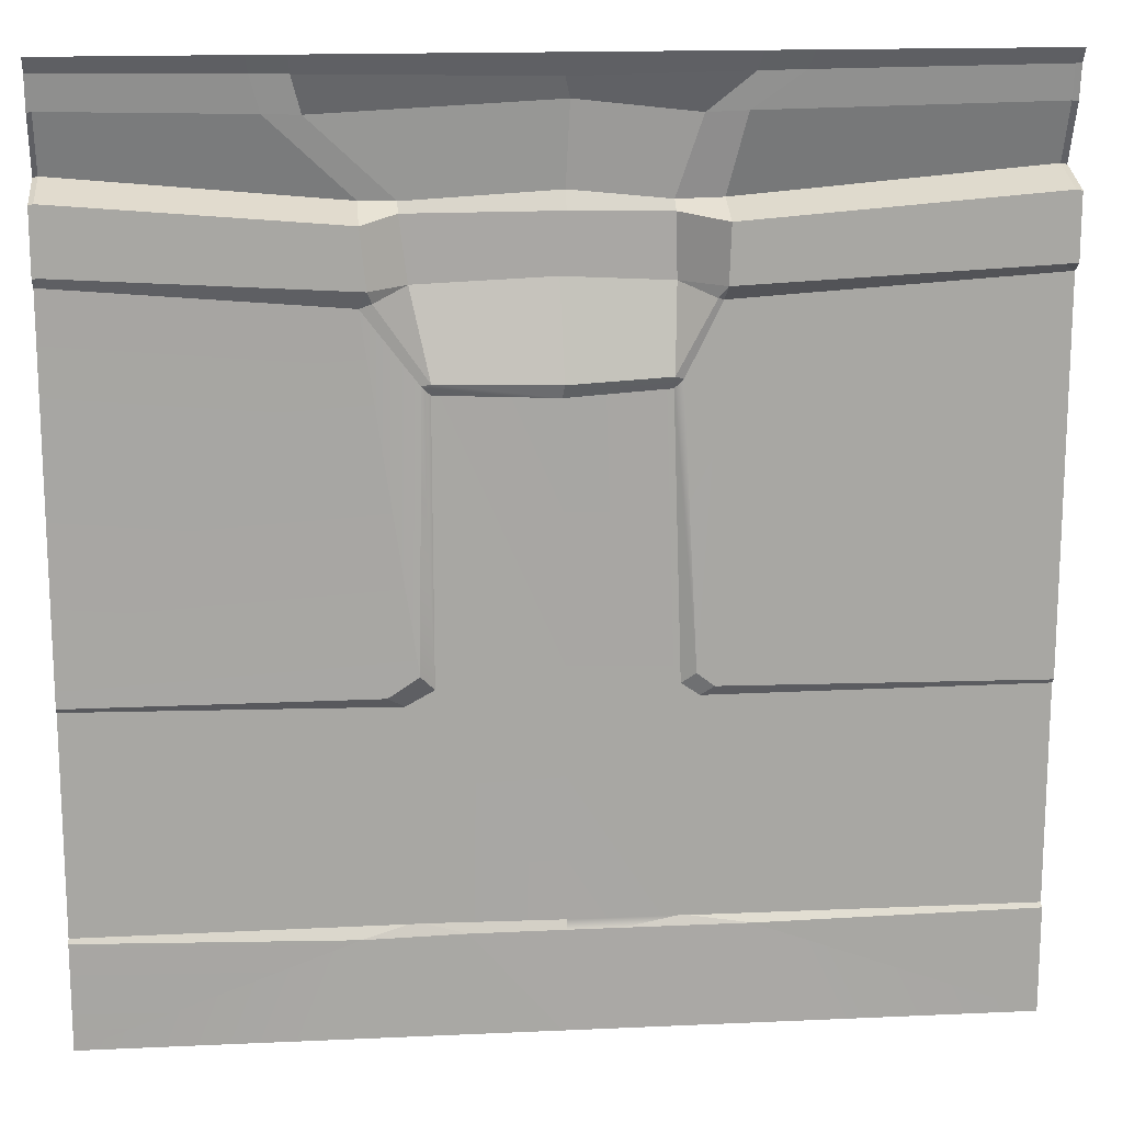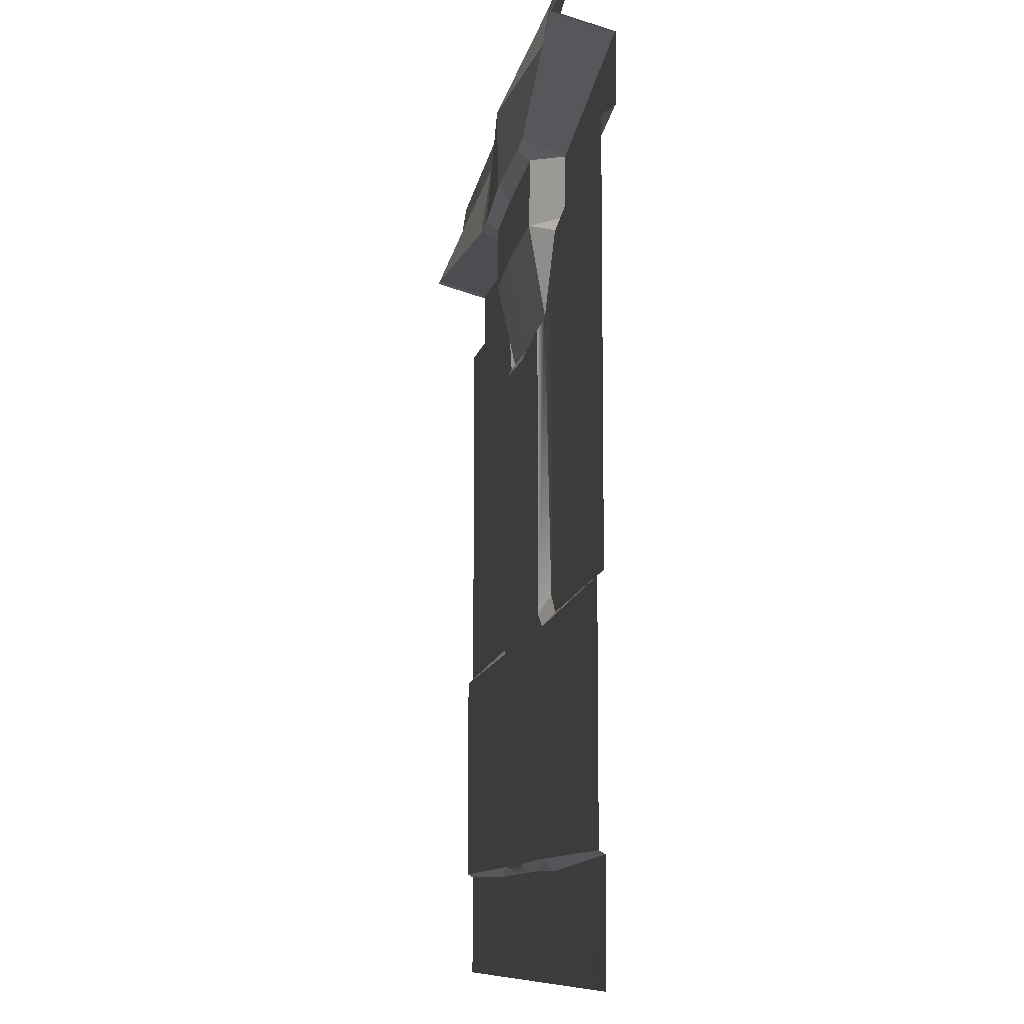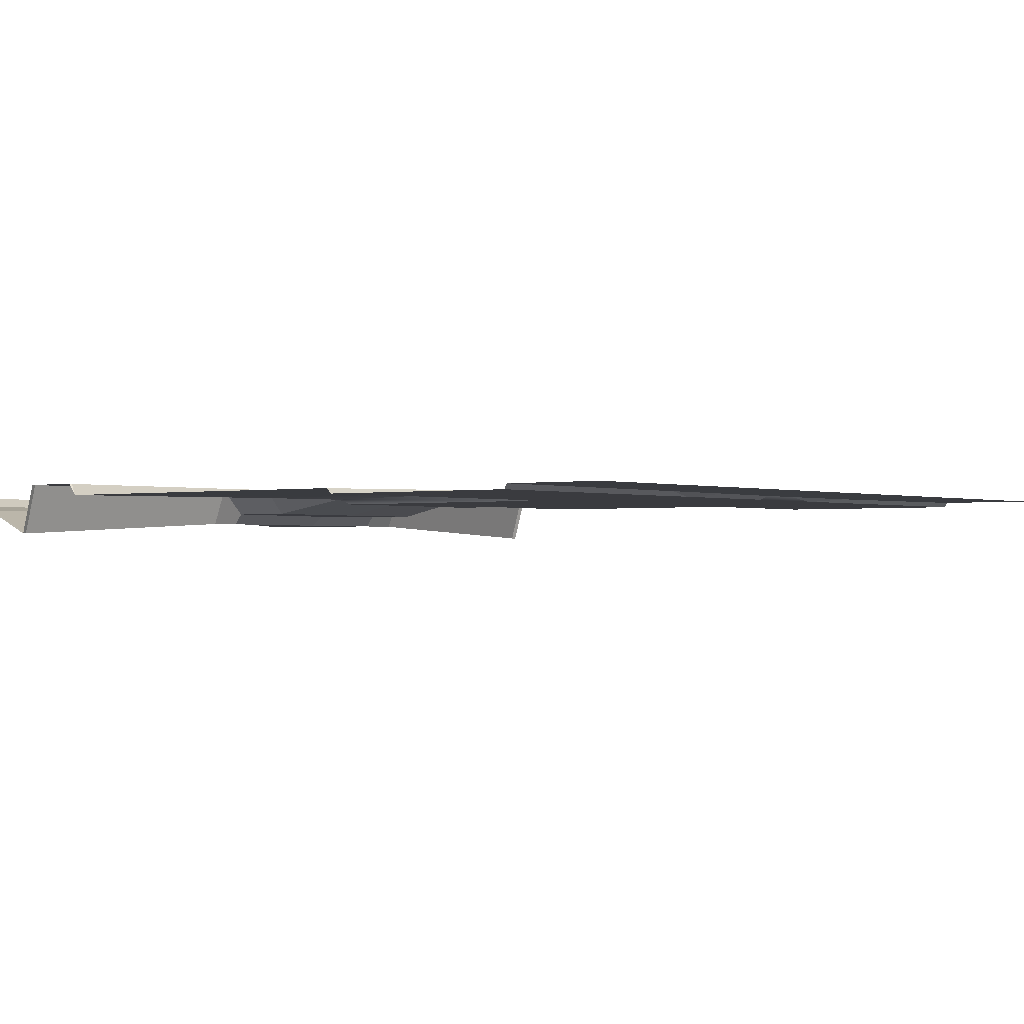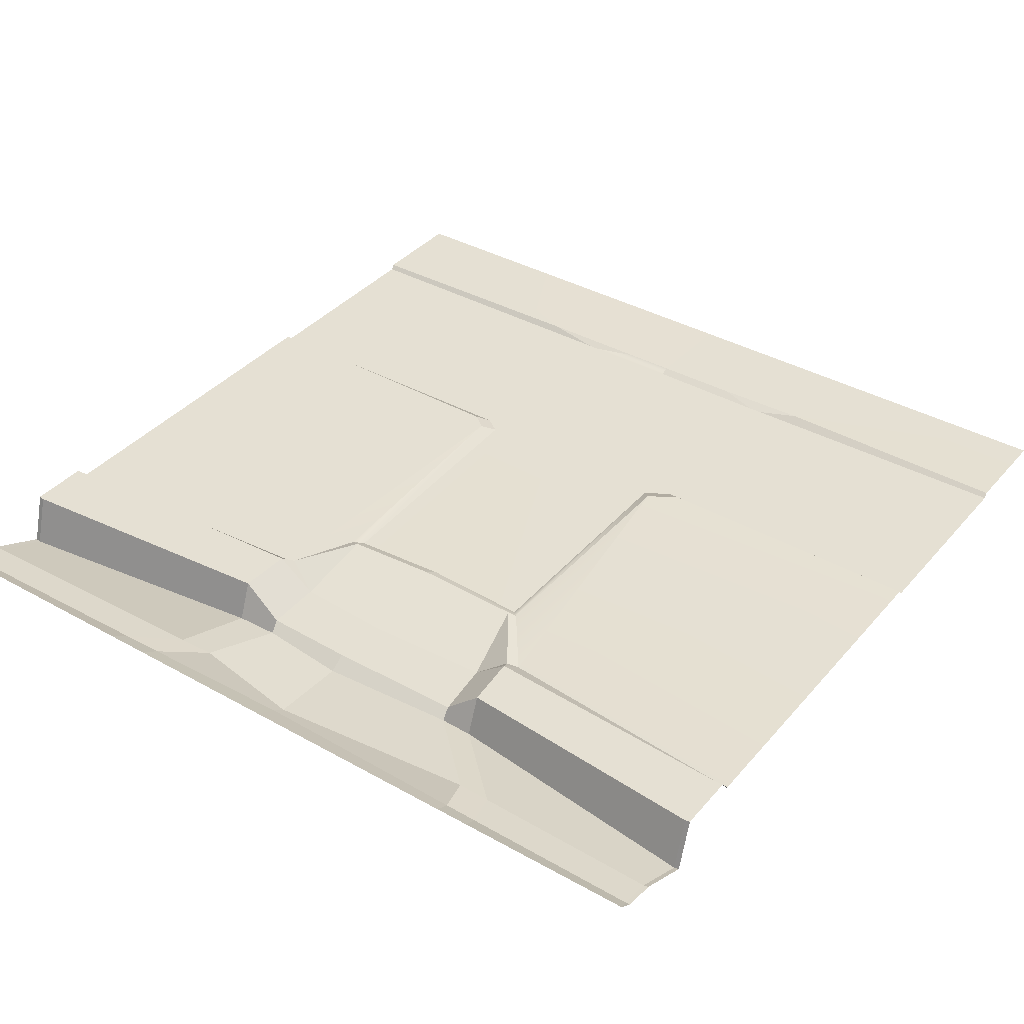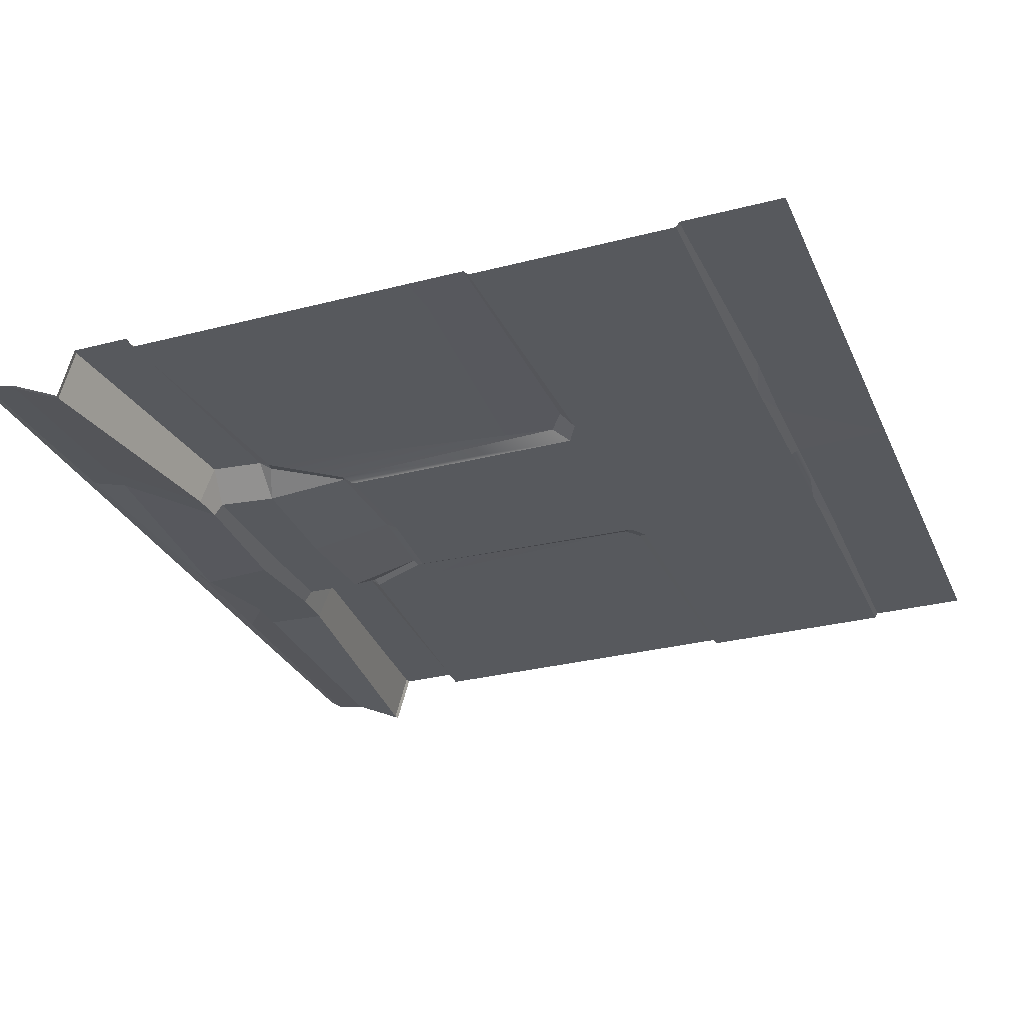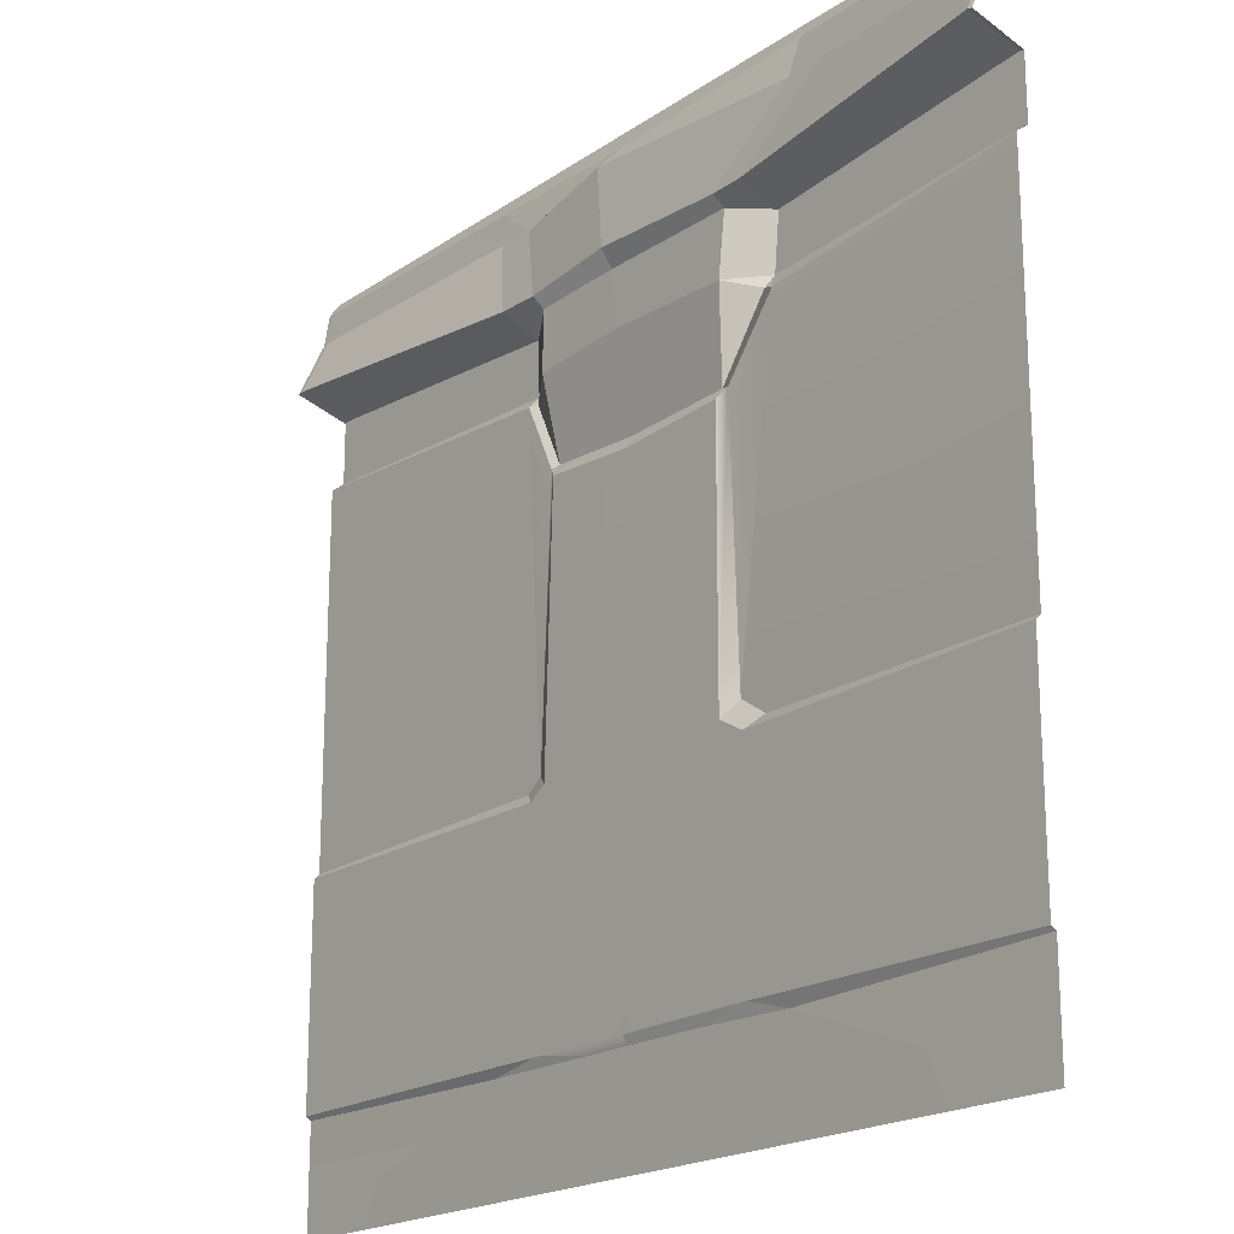
<metadata>
{"format":"obj","ext":"obj","renderer":"f3d","projection":"perspective","resolution":1024,"background":"white","views":[{"elev":16.0,"azim":174.6,"up":"+Z"},{"elev":-9.4,"azim":82.5,"up":"+Z"},{"elev":-1.2,"azim":127.9,"up":"+Y"},{"elev":37.9,"azim":35.6,"up":"+Y"},{"elev":-29.5,"azim":110.9,"up":"+Y"},{"elev":-19.7,"azim":51.2,"up":"+Z"}]}
</metadata>
<code>
v 500 0 0
v 500 0 -500
v 0 0 0
v 0 -0 -500
v 500 6.97 -67.38
v 0 6.97 -67.38
v 500 6.97 -102.3
v 0 6.97 -102.3
v 500 -23.03 -58.74
v 0 -23.03 -58.74
v 500 -1e-06 -107.4
v 0 -1e-06 -107.4
v 500 -5.417 -8.035
v 0 -5.417 -8.035
v 0 -8.354 -26.54
v 500 -8.354 -26.54
v 247 0 0
v 248.4 -5.417 -11.71
v 245 -15.81 -23.34
v 247.4 -15.47 -66.52
v 247.4 -9.205 -75.86
v 250.9 -8.752 -107.3
v 250 -2.983 -166.2
v 497.4 6.97 -101.7
v 497.4 6.97 -66.76
v 497.4 -23.03 -58.13
v 497.4 -8.354 -26.03
v 497.4 -5.417 -8.035
v 500 1e-06 0
v 8.165 6.97 -102.8
v 3.36 6.97 -66.76
v 3.36 -23.03 -58.13
v 3.36 -8.354 -26.03
v 3.36 -5.417 -8.035
v 0 1e-06 0
v 172 0 -118.6
v 170.9 6.97 -110.9
v 169.9 6.97 -79.88
v 169.9 -15.48 -71.25
v 159.8 -8.354 -28.99
v 132.7 -5.417 -9.616
v 130.1 1e-06 0
v 347.9 1.286 -119.8
v 343.9 6.97 -110.8
v 347.2 6.97 -79.34
v 347.2 -15.48 -70.71
v 391.6 -8.354 -28.3
v 396.7 -5.417 -9.248
v 398 1e-06 0
v 191 -0.4818 -157.4
v 193.7 -8.752 -110.3
v 194.5 -8.733 -76.74
v 194.5 -15.47 -71.84
v 181.3 -8.354 -29.67
v 157 -5.417 -9.982
v 154.7 1e-06 0
v 318.7 0.1809 -158.3
v 323.7 -8.752 -110.4
v 328.1 -8.733 -76.08
v 328.1 -15.47 -71.18
v 372.4 -8.354 -28.84
v 377.4 -5.417 -9.534
v 378.4 1e-06 0.000732
v 249.1 1.059 -159
v 175.3 2.976 -117.3
v 195.5 0.9226 -155.8
v 313.8 1.188 -157.2
v 341.4 2.884 -117.3
v 375 0 -500
v 247.9 -0.792 -444.1
v -0.000169 0.03092 -316.6
v 183 0.6949 -307.4
v 248.4 -2.983 -311.6
v 321.1 2.933 -304.5
v 500 0.03092 -316.6
v 250 -0 -500
v 500 0 -441.4
v 298.4 -0.5583 -444.1
v 247.9 -2.983 -439.3
v 219.3 -0.792 -444.1
v 0.000807 0 -441.4
v 0 -2.983 -439.6
v 190.4 -2.983 -439.3
v 0 -2.983 -319.3
v 190.4 -2.983 -313.5
v 320.9 -2.983 -438.6
v 500 -2.983 -439.6
v 500 -2.983 -319.3
v 313.6 -2.983 -313.4
v 313.8 -2.983 -163.5
v 195.5 -2.983 -162.4
v 173.7 0.6259 -314.5
v 180.5 -2.983 -320.2
v 184.6 -2.983 -439.4
v 152.2 -0.792 -444.1
v 337.6 2.512 -315.4
v 328.7 -2.983 -321.7
v 328.6 -2.983 -438.7
v 352.7 -0.4854 -445.4
v 248.2 -2.983 -318.4
v 187.3 -2.983 -320.1
v 319.4 -2.983 -321.5
v 125 -0 -500
f 17 18 55 56
f 51 52 21 22
f 50 66 91
f 52 53 20 21
f 53 54 19 20
f 54 55 18 19
f 1 13 28 29
f 27 28 13 16
f 26 27 16 9
f 25 26 9 5
f 24 25 5 7
f 11 24 7
f 74 96 97 89
f 43 44 24 11
f 44 45 25 24
f 45 46 26 25
f 46 47 27 26
f 47 48 28 27
f 29 28 48 49
f 8 30 12
f 6 31 30 8
f 10 32 31 6
f 15 33 32 10
f 14 34 33 15
f 35 34 14 3
f 94 95 81 82
f 12 30 37 36
f 30 31 38 37
f 31 32 39 38
f 32 33 40 39
f 33 34 41 40
f 42 41 34 35
f 43 68 44
f 58 59 45 44
f 59 60 46 45
f 60 61 47 46
f 61 62 48 47
f 49 48 62 63
f 36 65 66 50
f 37 38 52 51
f 38 39 53 52
f 39 40 54 53
f 40 41 55 54
f 56 55 41 42
f 90 67 57
f 22 21 59 58
f 21 20 60 59
f 20 19 61 60
f 19 18 62 61
f 63 62 18 17
f 36 37 65
f 57 67 68 43
f 65 37 51
f 66 65 51
f 64 66 51 22
f 67 64 22 58
f 68 67 58
f 44 68 58
f 72 92 71 12 36
f 72 36 50
f 91 85 72 50
f 57 74 89 90
f 74 57 43
f 75 96 74 43 11
f 78 99 69
f 76 78 69
f 80 83 79 70
f 4 95 103
f 93 94 82 84
f 92 93 84 71
f 86 98 99 78
f 90 89 73 23
f 23 64 67 90
f 91 66 64 23
f 23 73 85 91
f 85 93 92 72
f 80 95 94 83
f 97 96 75 88
f 98 97 88 87
f 99 98 87 77
f 85 101 93
f 89 102 100 73
f 93 101 83 94
f 102 86 79 100
f 73 100 101 85
f 83 101 100 79
f 97 102 89
f 98 86 102 97
f 86 78 70 79
f 69 99 2
f 103 80 76
f 103 95 80
f 4 81 95
f 76 80 70
f 70 78 76
f 2 99 77

</code>
